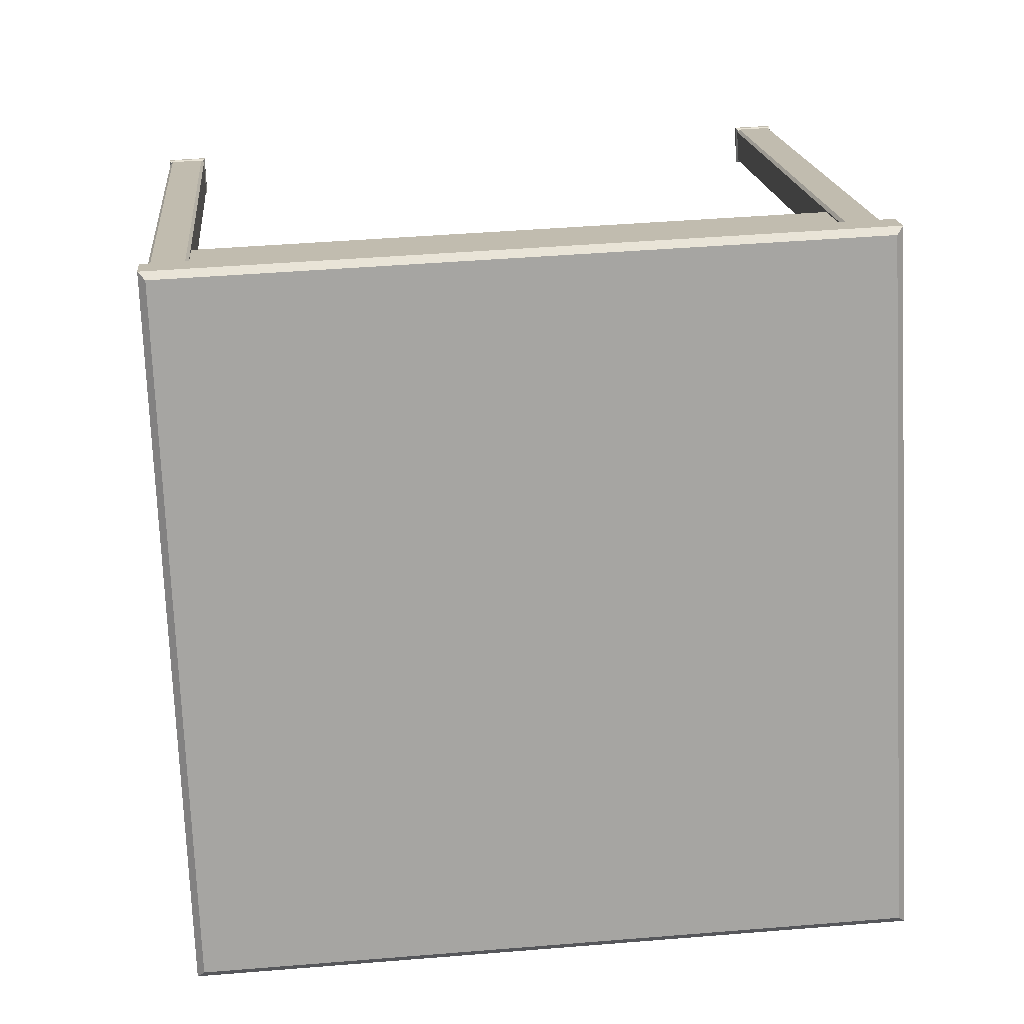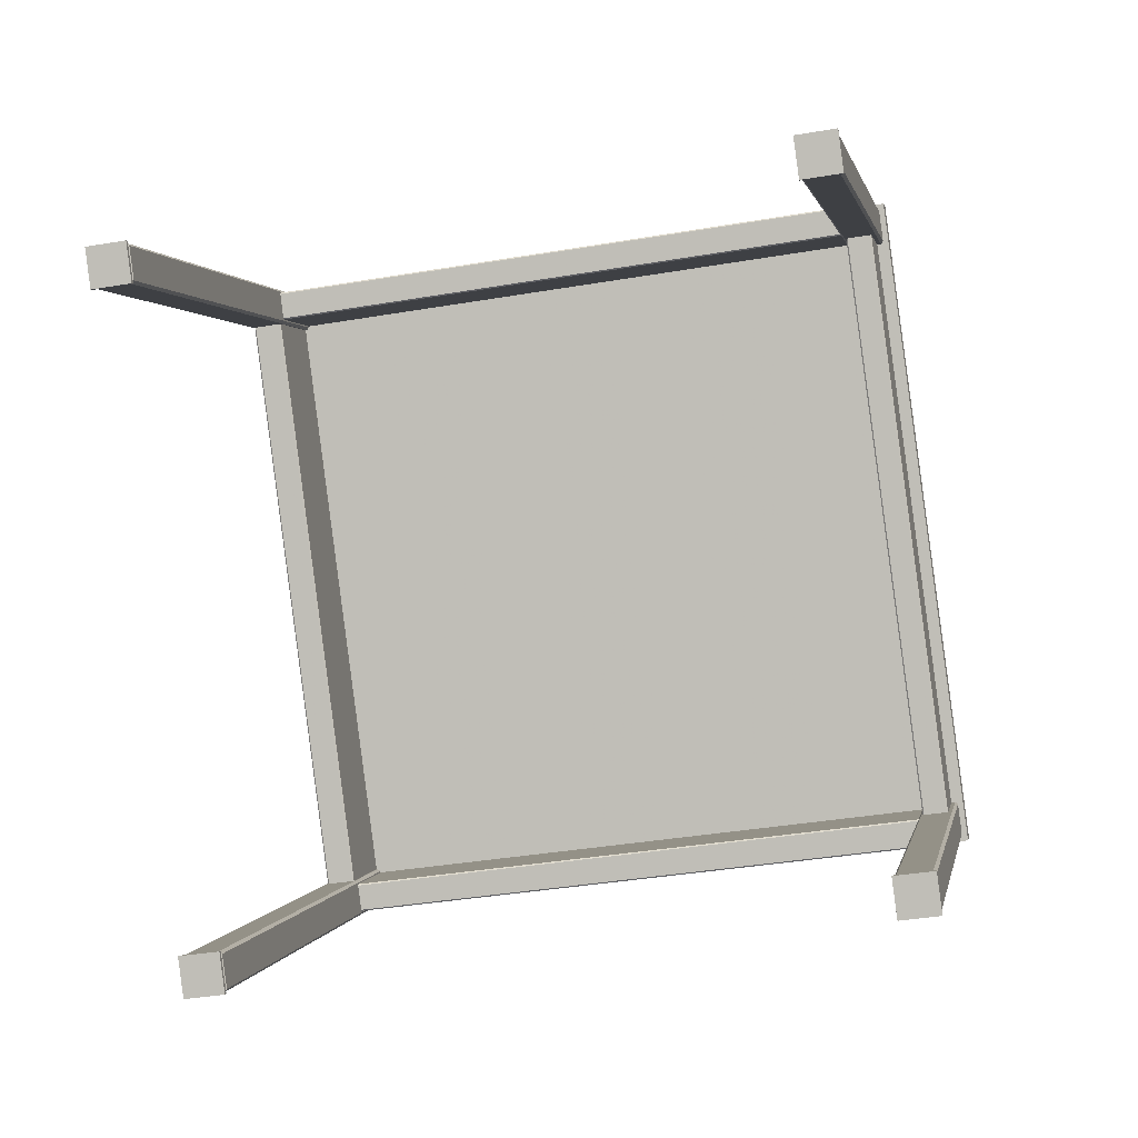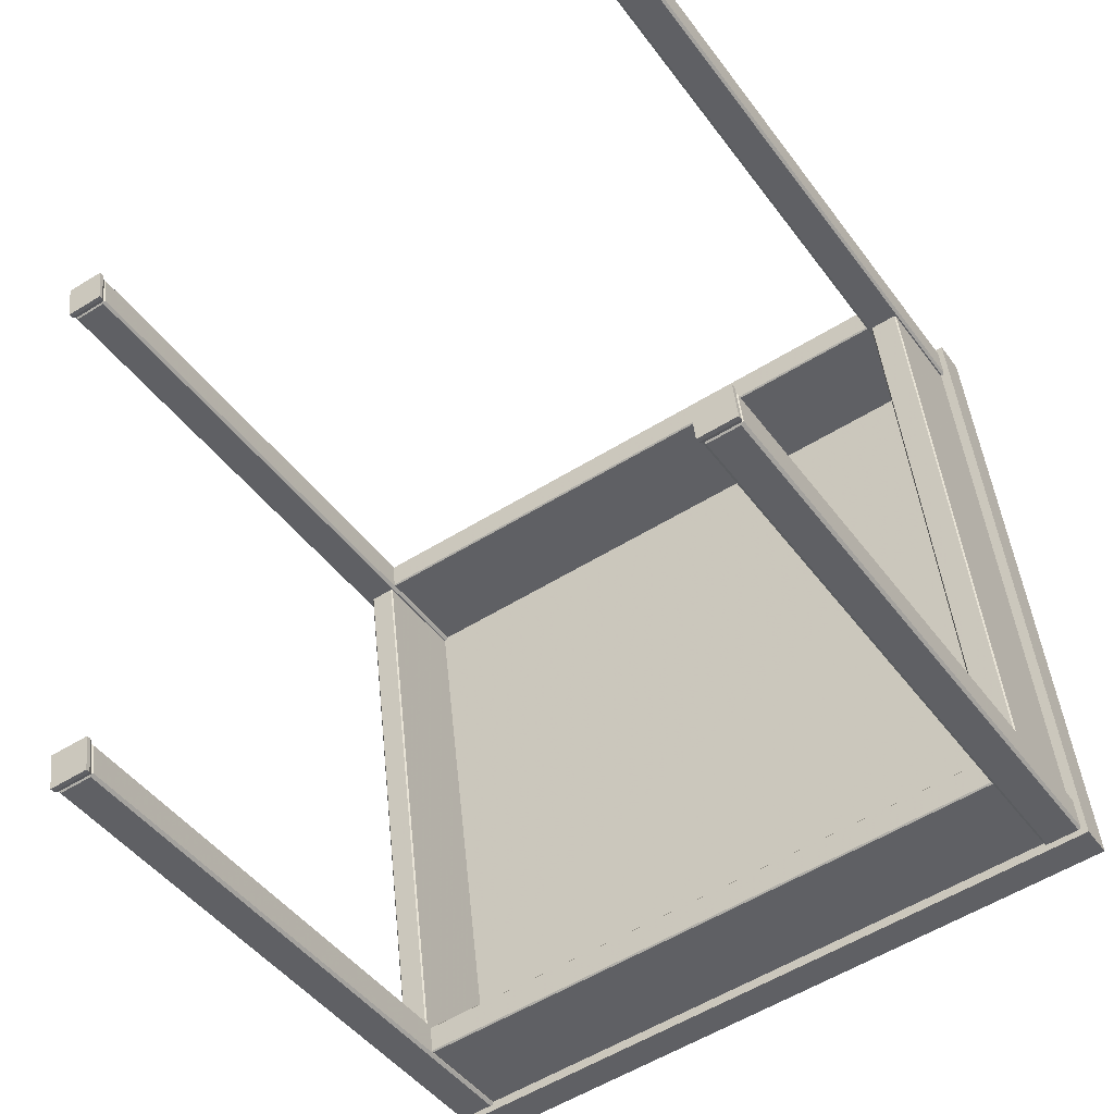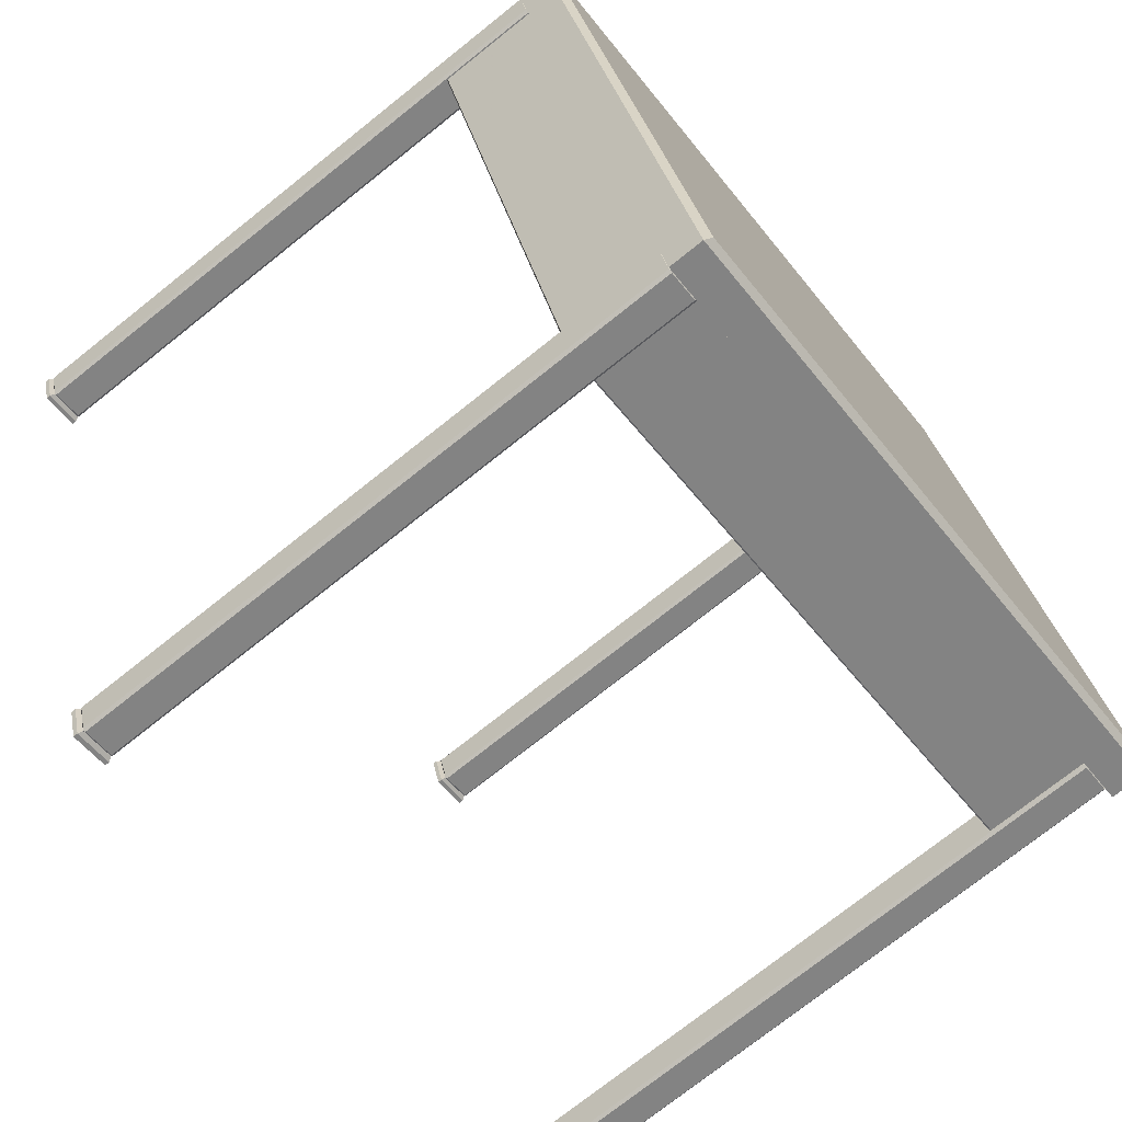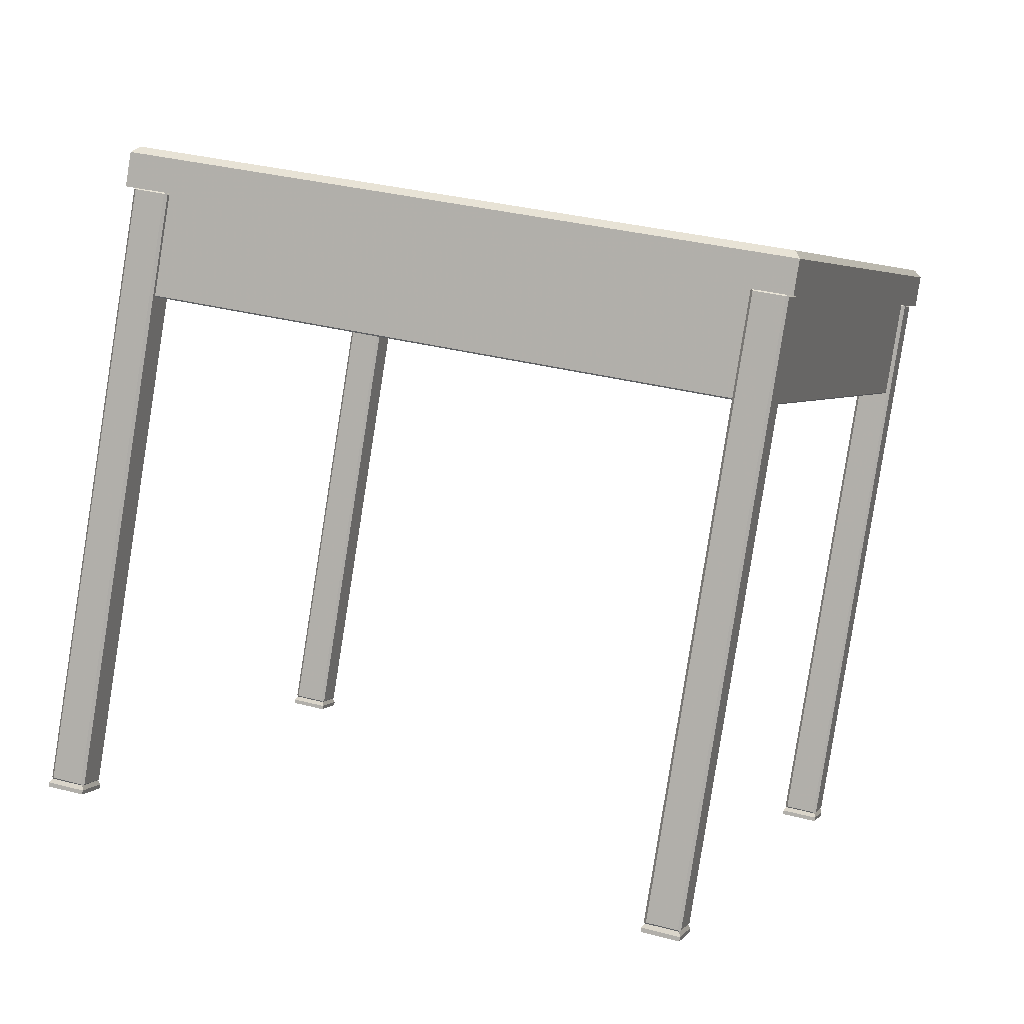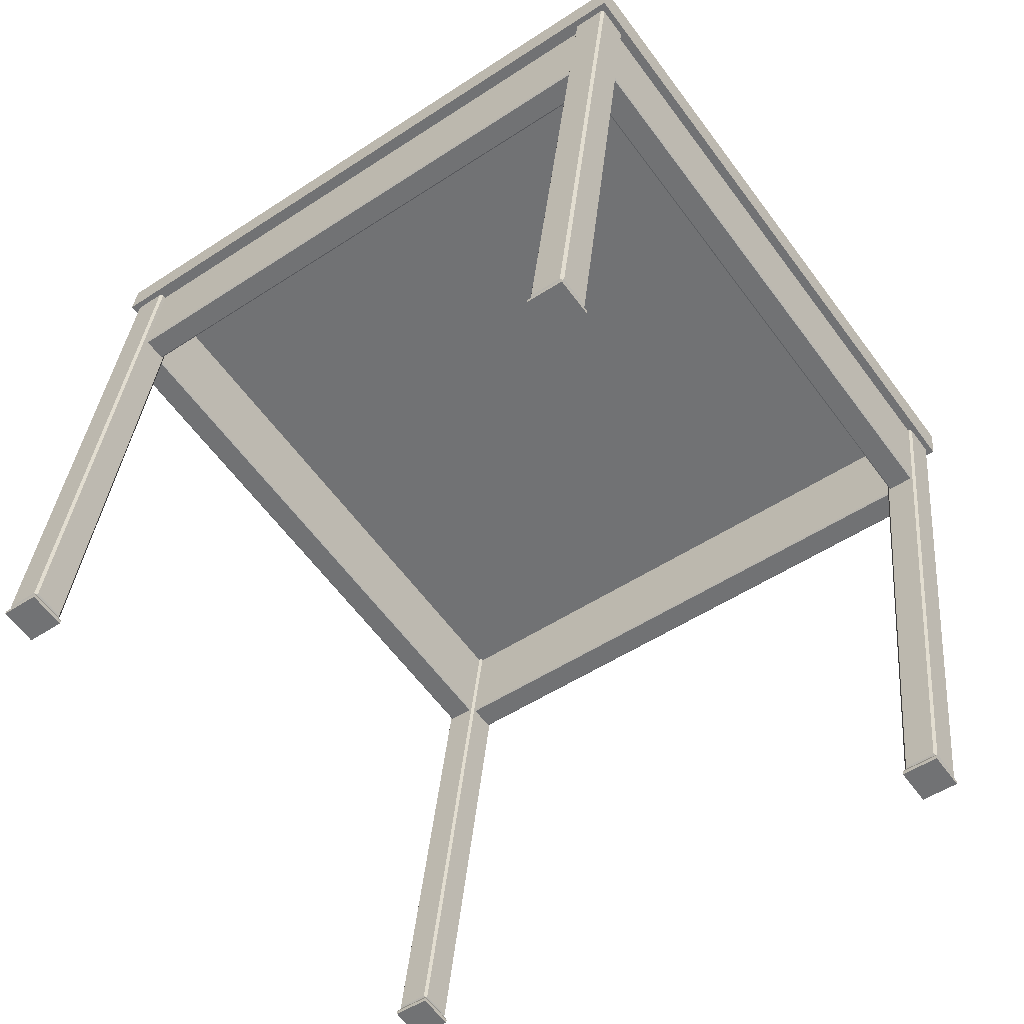
<metadata>
{"format":"obj","ext":"obj","renderer":"f3d","projection":"perspective","resolution":1024,"background":"white","views":[{"elev":28.9,"azim":2.5,"up":"+Y"},{"elev":-78.3,"azim":10.8,"up":"+Z"},{"elev":-57.5,"azim":-138.9,"up":"+Y"},{"elev":-54.5,"azim":-45.6,"up":"+Y"},{"elev":-4.5,"azim":109.9,"up":"+Z"},{"elev":-69.6,"azim":127.8,"up":"+Z"}]}
</metadata>
<code>
v 0.3405 0.3996 0.003073
v 0.3758 0.4004 -0.001814
v 0.3422 0.3974 0.001422
v 0.3739 0.3982 -0.002962
v 0.4198 -0.4097 0.1703
v 0.3845 -0.4106 0.1752
v 0.4176 -0.4083 0.1684
v 0.386 -0.4091 0.1727
v 0.3384 0.4009 0.001162
v 0.3384 0.438 -0.005092
v 0.3365 0.4358 -0.00624
v -0.4808 0.3791 0.1167
v -0.4793 0.3806 0.1143
v -0.4828 0.4176 0.1085
v -0.4812 0.4154 0.1069
v 0.3825 -0.4128 0.174
v -0.4368 -0.431 0.2888
v -0.4351 -0.4331 0.2871
v 0.3866 -0.449 0.1833
v 0.3844 -0.4476 0.1814
v -0.4347 -0.4694 0.2969
v -0.4332 -0.468 0.2945
v -0.5197 0.3782 0.1221
v -0.518 0.376 0.1204
v -0.4827 0.3769 0.1155
v -0.439 -0.4296 0.2869
v -0.4758 -0.432 0.2942
v -0.4743 -0.4305 0.2918
v -0.4648 0.4474 0.2442
v -0.4627 0.4089 0.2524
v 0.3565 0.4678 0.1306
v 0.3586 0.4294 0.1388
v -0.4167 -0.4396 0.4327
v -0.4188 -0.4012 0.4245
v 0.4046 -0.4192 0.319
v 0.4025 -0.3807 0.3109
v 0.3939 0.4302 0.1339
v 0.4378 -0.3799 0.306
v -0.4577 -0.4021 0.4299
v -0.5017 0.408 0.2578
v 0.2947 0.2505 -0.6693
v 0.2484 0.2493 -0.6629
v 0.297 0.2464 -0.6748
v 0.2449 0.2451 -0.6676
v 0.2459 0.2949 -0.6726
v 0.2922 0.2961 -0.679
v 0.2421 0.2965 -0.6785
v 0.2942 0.2978 -0.6857
v 0.292 -0.5536 -0.4924
v 0.3382 -0.5525 -0.4987
v 0.2882 -0.5521 -0.4982
v 0.3402 -0.5508 -0.5054
v 0.3407 -0.5981 -0.4891
v 0.2945 -0.5992 -0.4827
v 0.343 -0.6021 -0.4945
v 0.291 -0.6034 -0.4873
v -0.5656 0.2291 -0.5503
v -0.6118 0.2279 -0.5439
v -0.5633 0.225 -0.5557
v -0.6153 0.2238 -0.5486
v -0.6143 0.2735 -0.5536
v -0.5681 0.2747 -0.56
v -0.6181 0.2751 -0.5595
v -0.5661 0.2764 -0.5667
v -0.5683 -0.575 -0.3733
v -0.522 -0.5739 -0.3797
v -0.5721 -0.5735 -0.3792
v -0.52 -0.5722 -0.3864
v -0.5195 -0.6195 -0.37
v -0.5658 -0.6206 -0.3636
v -0.5172 -0.6235 -0.3755
v -0.5693 -0.6248 -0.3683
v 0.2442 0.2439 -0.6732
v 0.2962 0.2452 -0.6804
v 0.2414 0.2952 -0.6841
v 0.2934 0.2965 -0.6913
v 0.2874 -0.5533 -0.5039
v 0.2902 -0.6046 -0.493
v 0.3395 -0.552 -0.5111
v 0.3422 -0.6033 -0.5002
v -0.564 0.2238 -0.5614
v -0.5668 0.2751 -0.5723
v -0.6161 0.2225 -0.5542
v -0.6189 0.2738 -0.5651
v -0.5208 -0.5734 -0.3921
v -0.5728 -0.5747 -0.3849
v -0.518 -0.6247 -0.3811
v -0.57 -0.626 -0.374
v 0.3526 0.4713 0.1304
v 0.3989 0.4724 0.124
v 0.3541 0.4727 0.1279
v 0.3967 0.4738 0.1221
v 0.4014 0.4268 0.1337
v 0.3551 0.4257 0.1401
v 0.3994 0.4246 0.1325
v 0.3568 0.4235 0.1384
v 0.4474 -0.4217 0.3139
v 0.4012 -0.4229 0.3203
v 0.4454 -0.4239 0.3128
v 0.4028 -0.425 0.3187
v 0.3987 -0.3772 0.3106
v 0.4449 -0.3761 0.3042
v 0.4002 -0.3758 0.3082
v 0.4428 -0.3747 0.3023
v -0.5076 0.4499 0.2494
v -0.4614 0.4511 0.243
v -0.5061 0.4514 0.247
v -0.4635 0.4524 0.2411
v -0.4589 0.4054 0.2527
v -0.5051 0.4043 0.2591
v -0.4608 0.4032 0.2515
v -0.5035 0.4021 0.2574
v -0.4128 -0.4431 0.4329
v -0.4591 -0.4443 0.4393
v -0.4148 -0.4453 0.4318
v -0.4574 -0.4464 0.4377
v -0.4616 -0.3986 0.4296
v -0.4153 -0.3975 0.4232
v -0.4601 -0.3972 0.4272
v -0.4175 -0.3961 0.4213
v 0.2966 0.2527 -0.6682
v 0.2943 0.2947 -0.6771
v 0.4006 0.4703 0.1223
v 0.4028 0.4283 0.1312
v 0.353 0.427 0.1381
v 0.3507 0.4691 0.1292
v 0.2444 0.2935 -0.6702
v 0.2467 0.2515 -0.6613
v 0.3427 -0.5958 -0.4879
v 0.3404 -0.5538 -0.4968
v 0.4466 -0.3782 0.3026
v 0.4489 -0.4203 0.3115
v 0.399 -0.4215 0.3184
v 0.3967 -0.3795 0.3095
v 0.2905 -0.5551 -0.4899
v 0.2928 -0.5971 -0.481
v -0.6158 0.2721 -0.5512
v -0.6135 0.2301 -0.5423
v -0.5073 0.4056 0.2572
v -0.5096 0.4477 0.2482
v -0.4597 0.4489 0.2413
v -0.4574 0.4069 0.2502
v -0.5636 0.2313 -0.5492
v -0.5659 0.2733 -0.5581
v -0.5698 -0.5765 -0.3709
v -0.5675 -0.6185 -0.362
v -0.4612 -0.4429 0.4374
v -0.4635 -0.4009 0.4285
v -0.4136 -0.3996 0.4216
v -0.4114 -0.4417 0.4305
v -0.5176 -0.6172 -0.3689
v -0.5199 -0.5752 -0.3778
v 0.2905 0.2982 -0.6774
v 0.2479 0.2972 -0.6715
v 0.2932 0.249 -0.6669
v 0.2506 0.248 -0.661
v 0.3392 -0.5995 -0.4866
v 0.2966 -0.6006 -0.4807
v 0.3365 -0.5503 -0.4971
v 0.2939 -0.5514 -0.4912
v -0.6123 0.2758 -0.5524
v -0.5697 0.2768 -0.5583
v -0.6097 0.2266 -0.542
v -0.5671 0.2276 -0.5479
v -0.5636 -0.622 -0.3617
v -0.521 -0.6209 -0.3676
v -0.5663 -0.5728 -0.3722
v -0.5237 -0.5717 -0.3781
v 0.4137 0.4917 0.166
v -0.5113 0.4687 0.294
v 0.4061 0.4844 0.1782
v -0.5004 0.4618 0.3037
v -0.4618 -0.4437 0.4878
v -0.4519 -0.4323 0.4936
v 0.4632 -0.4207 0.3598
v 0.4546 -0.4098 0.3682
v 0.4571 -0.4306 0.3146
v -0.4678 -0.4536 0.4425
v -0.5174 0.4588 0.2487
v 0.4076 0.4818 0.1207
f 1 2 3
f 4 3 2
f 5 6 7
f 8 7 6
f 1 9 10
f 9 11 10
f 1 9 12
f 13 12 9
f 12 13 14
f 15 14 13
f 14 10 15
f 11 15 10
f 6 16 17
f 16 18 17
f 6 16 19
f 20 19 16
f 21 19 22
f 22 19 20
f 17 18 21
f 21 22 18
f 6 1 8
f 3 8 1
f 2 5 4
f 7 4 5
f 23 12 24
f 12 24 25
f 12 25 17
f 26 17 25
f 17 26 27
f 28 27 26
f 27 23 28
f 24 28 23
f 29 30 14
f 12 14 30
f 14 29 10
f 29 31 10
f 1 12 32
f 30 32 12
f 1 10 32
f 31 32 10
f 21 33 17
f 33 34 17
f 35 19 33
f 33 19 21
f 19 35 6
f 6 35 36
f 37 38 2
f 38 5 2
f 32 1 36
f 1 6 36
f 2 1 37
f 1 32 37
f 27 39 23
f 39 40 23
f 30 12 34
f 34 12 17
f 23 40 12
f 40 30 12
f 30 29 32
f 31 29 32
f 13 11 15
f 11 13 9
f 34 33 36
f 35 33 36
f 17 34 6
f 36 6 34
f 20 18 22
f 18 20 16
f 36 6 38
f 5 38 6
f 36 38 32
f 37 32 38
f 7 8 4
f 3 4 8
f 34 17 39
f 27 39 17
f 34 39 30
f 40 39 30
f 28 24 26
f 24 26 25
f 41 42 43
f 44 43 42
f 45 46 47
f 48 47 46
f 49 50 51
f 52 51 50
f 53 54 55
f 56 55 54
f 57 58 59
f 60 59 58
f 61 62 63
f 64 63 62
f 65 66 67
f 68 67 66
f 69 70 71
f 72 71 70
f 73 74 44
f 43 44 74
f 75 73 47
f 44 47 73
f 76 75 48
f 47 48 75
f 74 76 43
f 48 43 76
f 77 78 51
f 56 51 78
f 79 77 52
f 51 52 77
f 80 79 55
f 52 55 79
f 78 80 56
f 55 56 80
f 81 82 59
f 64 59 82
f 83 81 60
f 59 60 81
f 84 83 63
f 60 63 83
f 82 84 64
f 63 64 84
f 85 86 68
f 67 68 86
f 87 85 71
f 68 71 85
f 88 87 72
f 71 72 87
f 86 88 67
f 72 67 88
f 47 44 45
f 42 45 44
f 43 48 41
f 46 41 48
f 51 56 49
f 54 49 56
f 55 52 53
f 50 53 52
f 59 64 57
f 62 57 64
f 63 60 61
f 58 61 60
f 71 68 69
f 66 69 68
f 67 72 65
f 70 65 72
f 76 74 75
f 73 75 74
f 80 78 79
f 77 79 78
f 84 82 83
f 81 83 82
f 88 86 87
f 85 87 86
f 89 90 91
f 92 91 90
f 93 94 95
f 96 95 94
f 97 98 99
f 100 99 98
f 101 102 103
f 104 103 102
f 105 106 107
f 108 107 106
f 109 110 111
f 112 111 110
f 113 114 115
f 116 115 114
f 117 118 119
f 120 119 118
f 41 46 121
f 122 121 46
f 90 93 123
f 124 123 93
f 94 89 125
f 126 125 89
f 45 42 127
f 128 127 42
f 53 50 129
f 130 129 50
f 102 97 131
f 132 131 97
f 98 101 133
f 134 133 101
f 49 54 135
f 136 135 54
f 61 58 137
f 138 137 58
f 110 105 139
f 140 139 105
f 106 109 141
f 142 141 109
f 57 62 143
f 144 143 62
f 65 70 145
f 146 145 70
f 114 117 147
f 148 147 117
f 118 113 149
f 150 149 113
f 69 66 151
f 152 151 66
f 153 92 46
f 90 46 92
f 154 153 45
f 46 45 153
f 91 154 89
f 45 89 154
f 121 124 41
f 93 41 124
f 123 122 90
f 46 90 122
f 125 128 94
f 42 94 128
f 127 126 45
f 89 45 126
f 155 156 41
f 42 41 156
f 95 155 93
f 41 93 155
f 156 96 42
f 94 42 96
f 157 158 53
f 54 53 158
f 99 157 97
f 53 97 157
f 158 100 54
f 98 54 100
f 131 130 102
f 50 102 130
f 129 132 53
f 97 53 132
f 135 134 49
f 101 49 134
f 133 136 98
f 54 98 136
f 159 104 50
f 102 50 104
f 160 159 49
f 50 49 159
f 103 160 101
f 49 101 160
f 161 162 61
f 62 61 162
f 107 161 105
f 61 105 161
f 162 108 62
f 106 62 108
f 139 138 110
f 58 110 138
f 137 140 61
f 105 61 140
f 143 142 57
f 109 57 142
f 141 144 106
f 62 106 144
f 163 112 58
f 110 58 112
f 164 163 57
f 58 57 163
f 111 164 109
f 57 109 164
f 165 116 70
f 114 70 116
f 166 165 69
f 70 69 165
f 115 166 113
f 69 113 166
f 145 148 65
f 117 65 148
f 147 146 114
f 70 114 146
f 149 152 118
f 66 118 152
f 151 150 69
f 113 69 150
f 167 168 65
f 66 65 168
f 119 167 117
f 65 117 167
f 168 120 66
f 118 66 120
f 91 92 154
f 153 154 92
f 123 124 122
f 121 122 124
f 89 94 90
f 93 90 94
f 127 128 126
f 125 126 128
f 96 156 95
f 155 95 156
f 100 158 99
f 157 99 158
f 132 129 131
f 130 131 129
f 98 97 101
f 102 101 97
f 136 133 135
f 134 135 133
f 103 104 160
f 159 160 104
f 108 162 107
f 161 107 162
f 140 137 139
f 138 139 137
f 106 105 109
f 110 109 105
f 144 141 143
f 142 143 141
f 111 112 164
f 163 164 112
f 115 116 166
f 165 166 116
f 147 148 146
f 145 146 148
f 113 118 114
f 117 114 118
f 151 152 150
f 149 150 152
f 120 168 119
f 167 119 168
f 169 170 171
f 172 171 170
f 170 173 172
f 174 172 173
f 173 175 174
f 176 174 175
f 175 169 176
f 171 176 169
f 175 173 177
f 178 177 173
f 173 170 178
f 179 178 170
f 176 171 174
f 172 174 171
f 177 180 175
f 169 175 180
f 178 179 177
f 180 177 179
f 169 180 170
f 179 170 180

</code>
